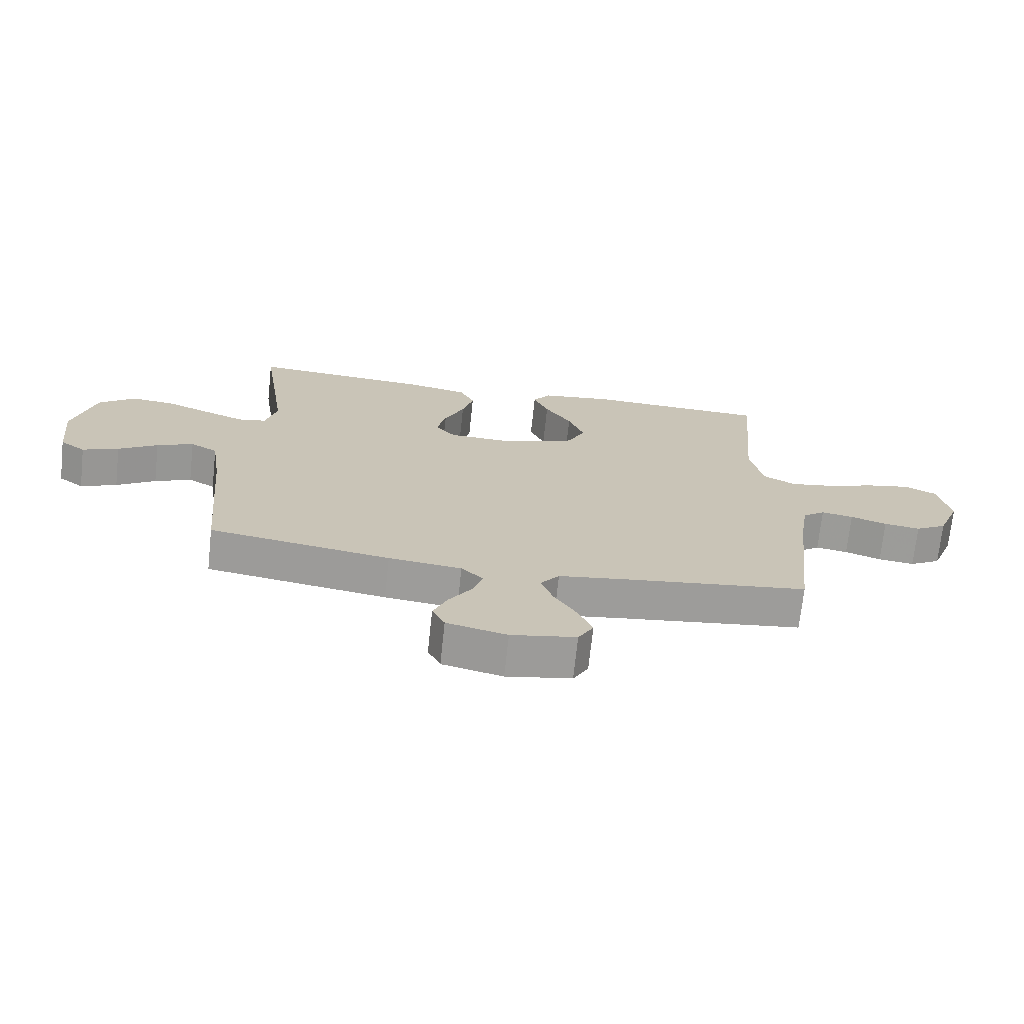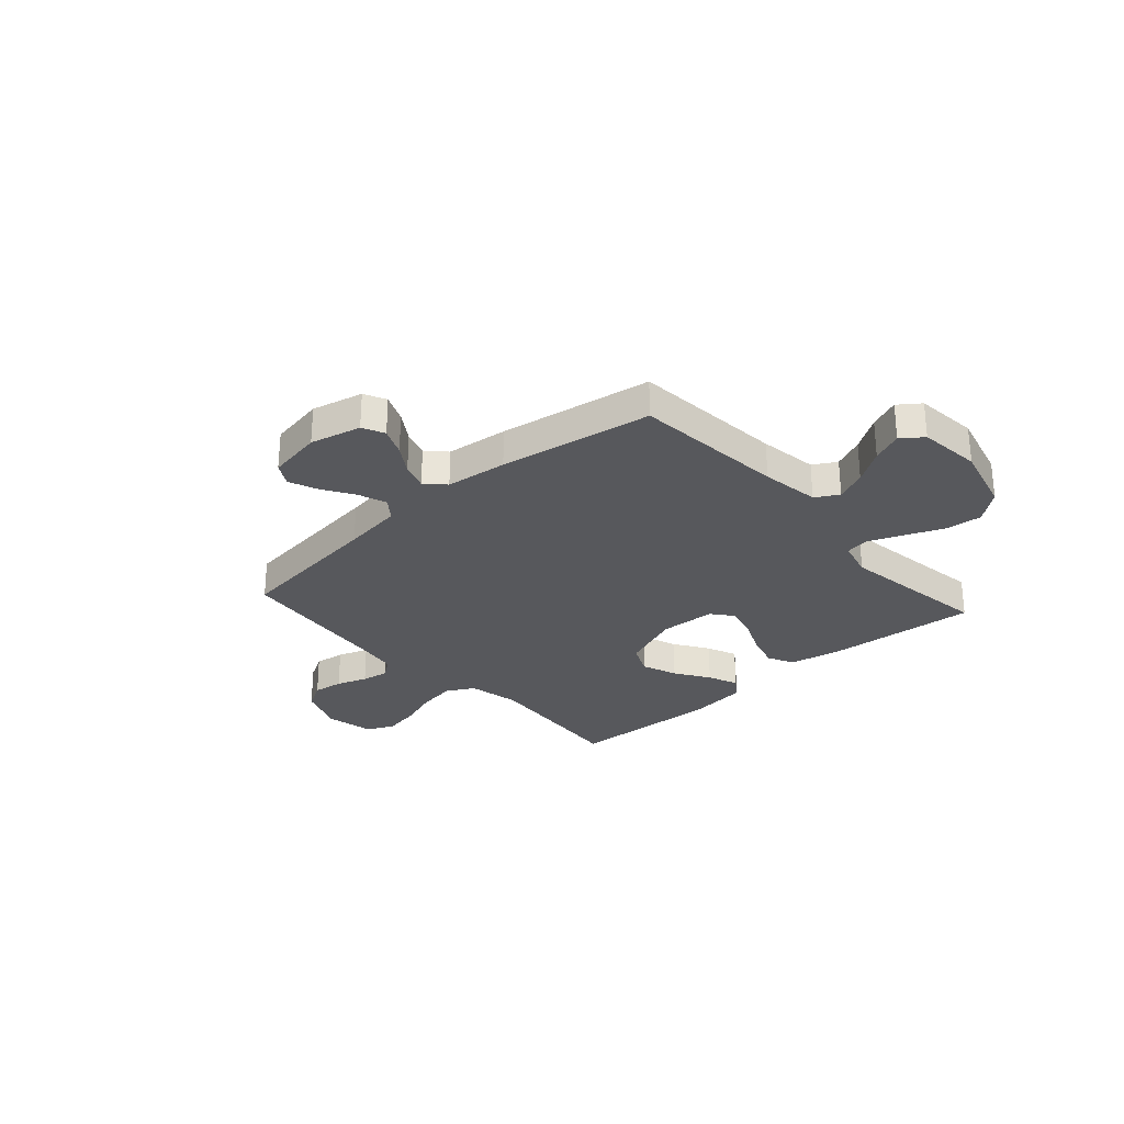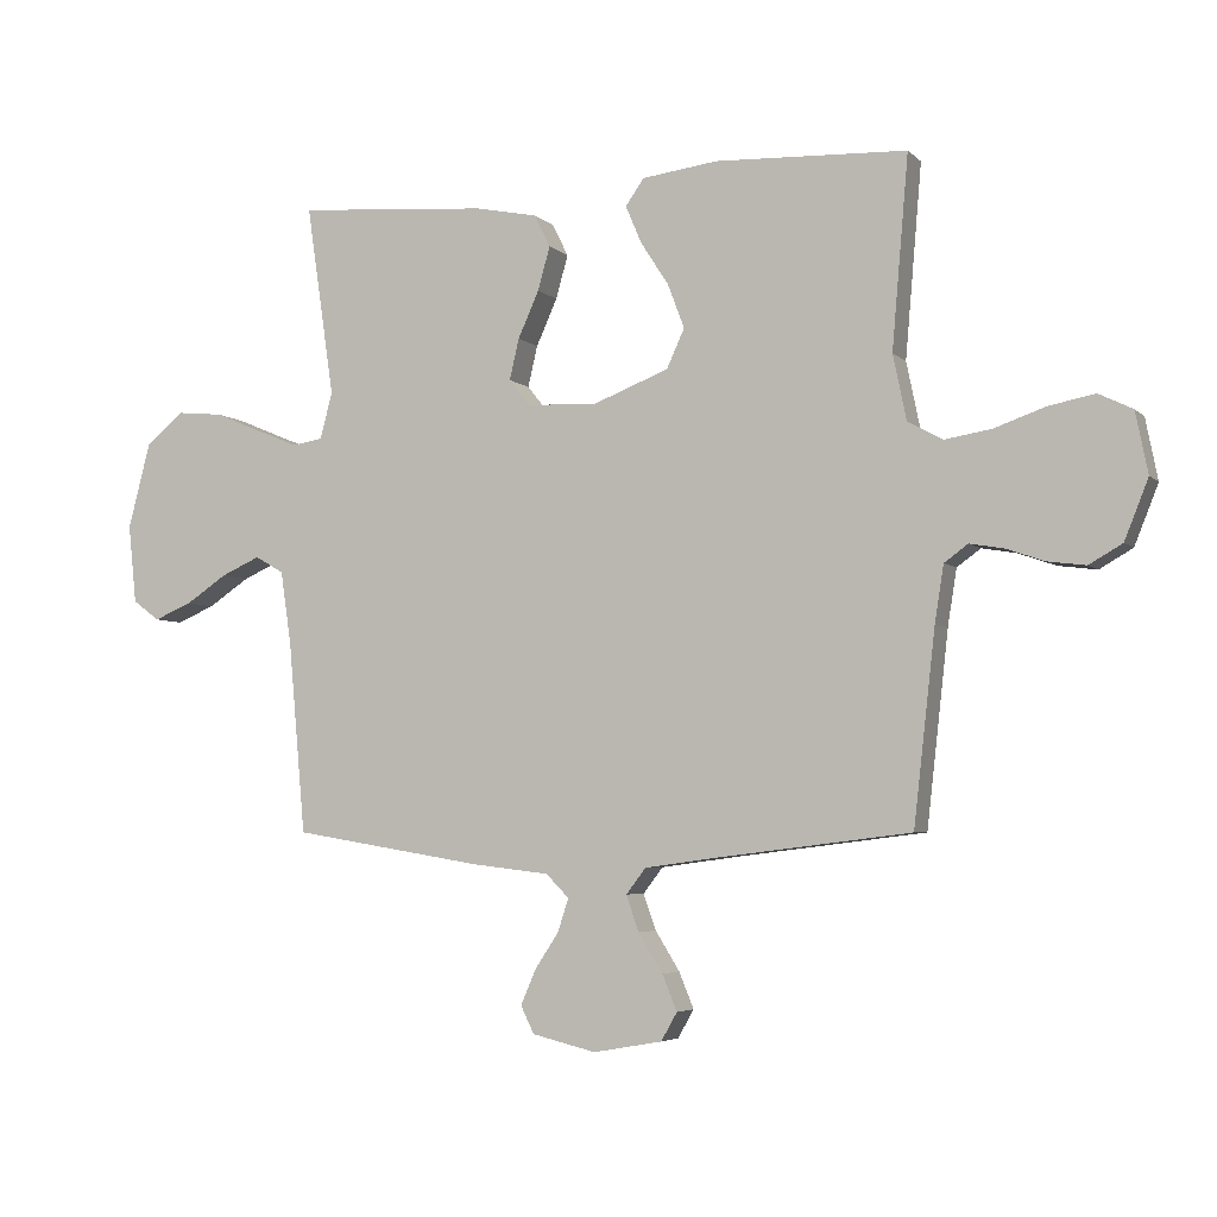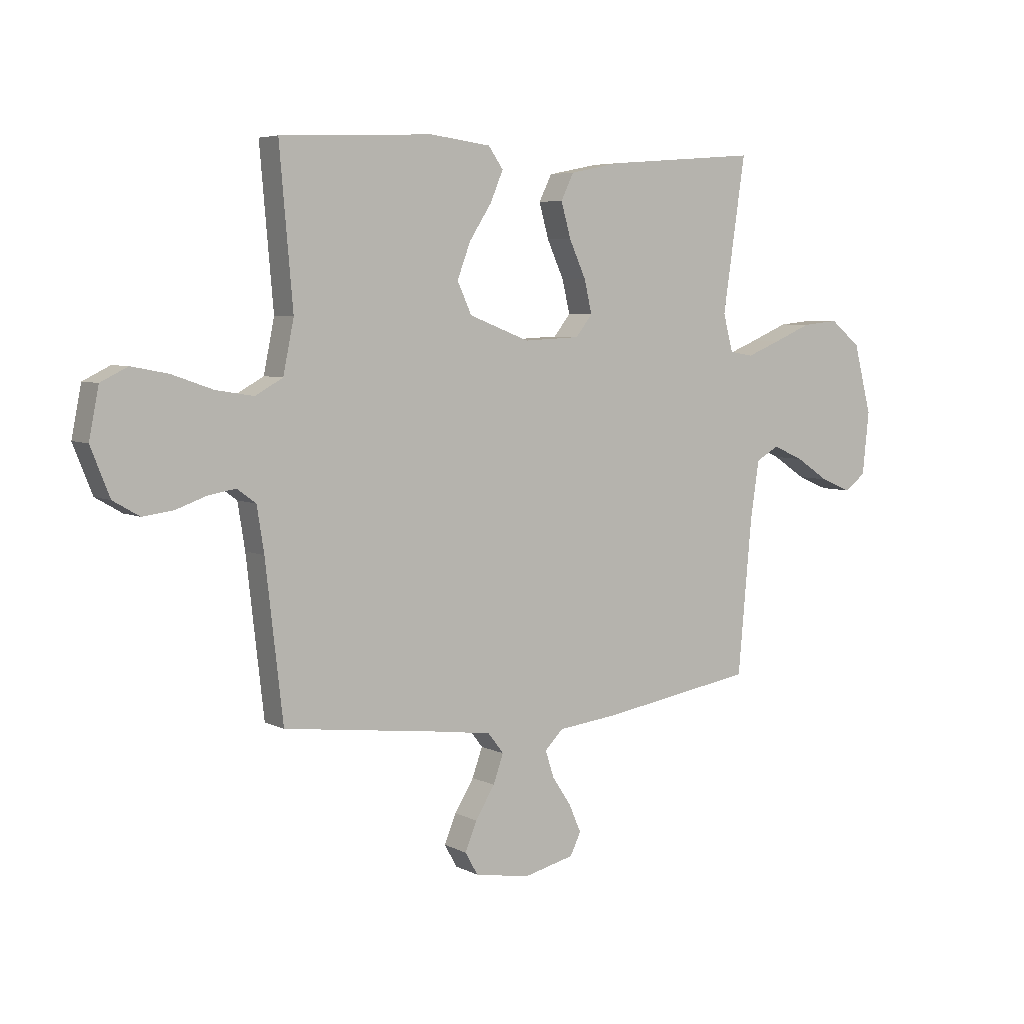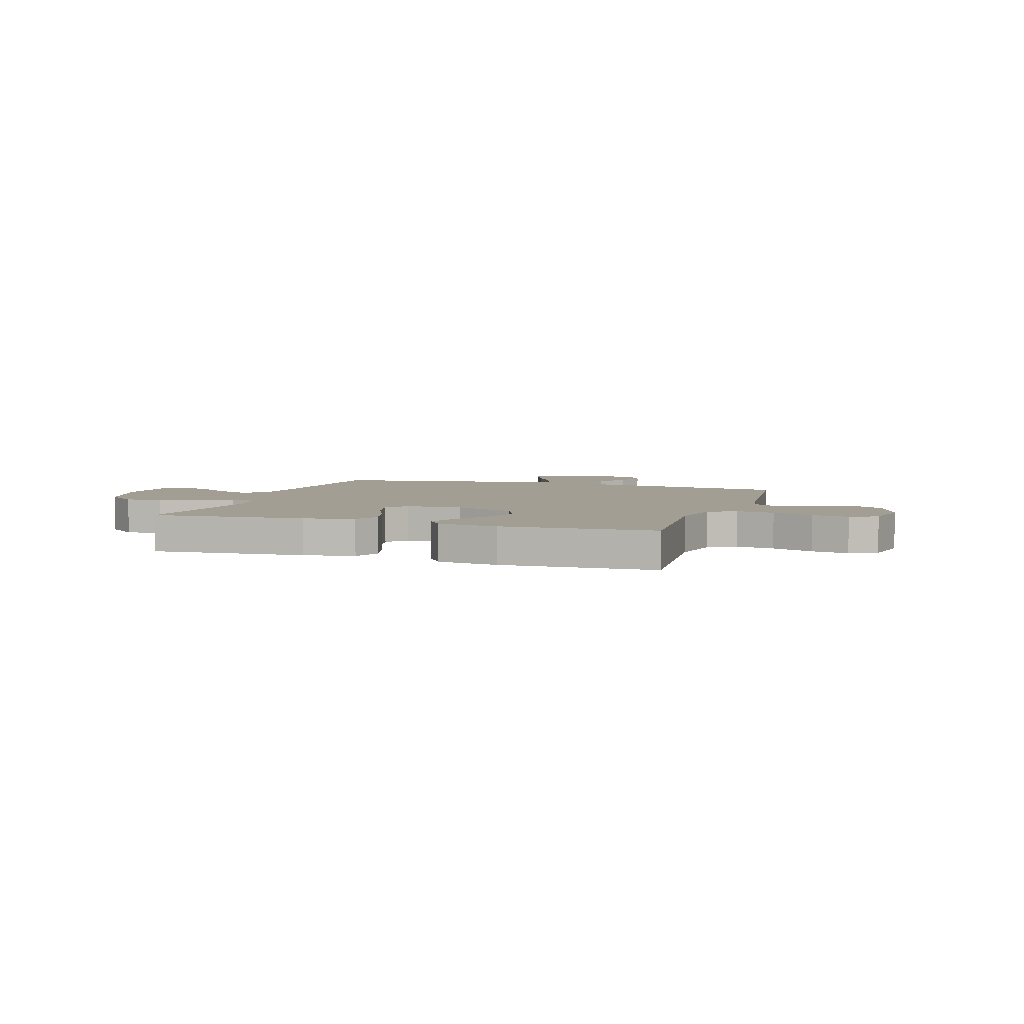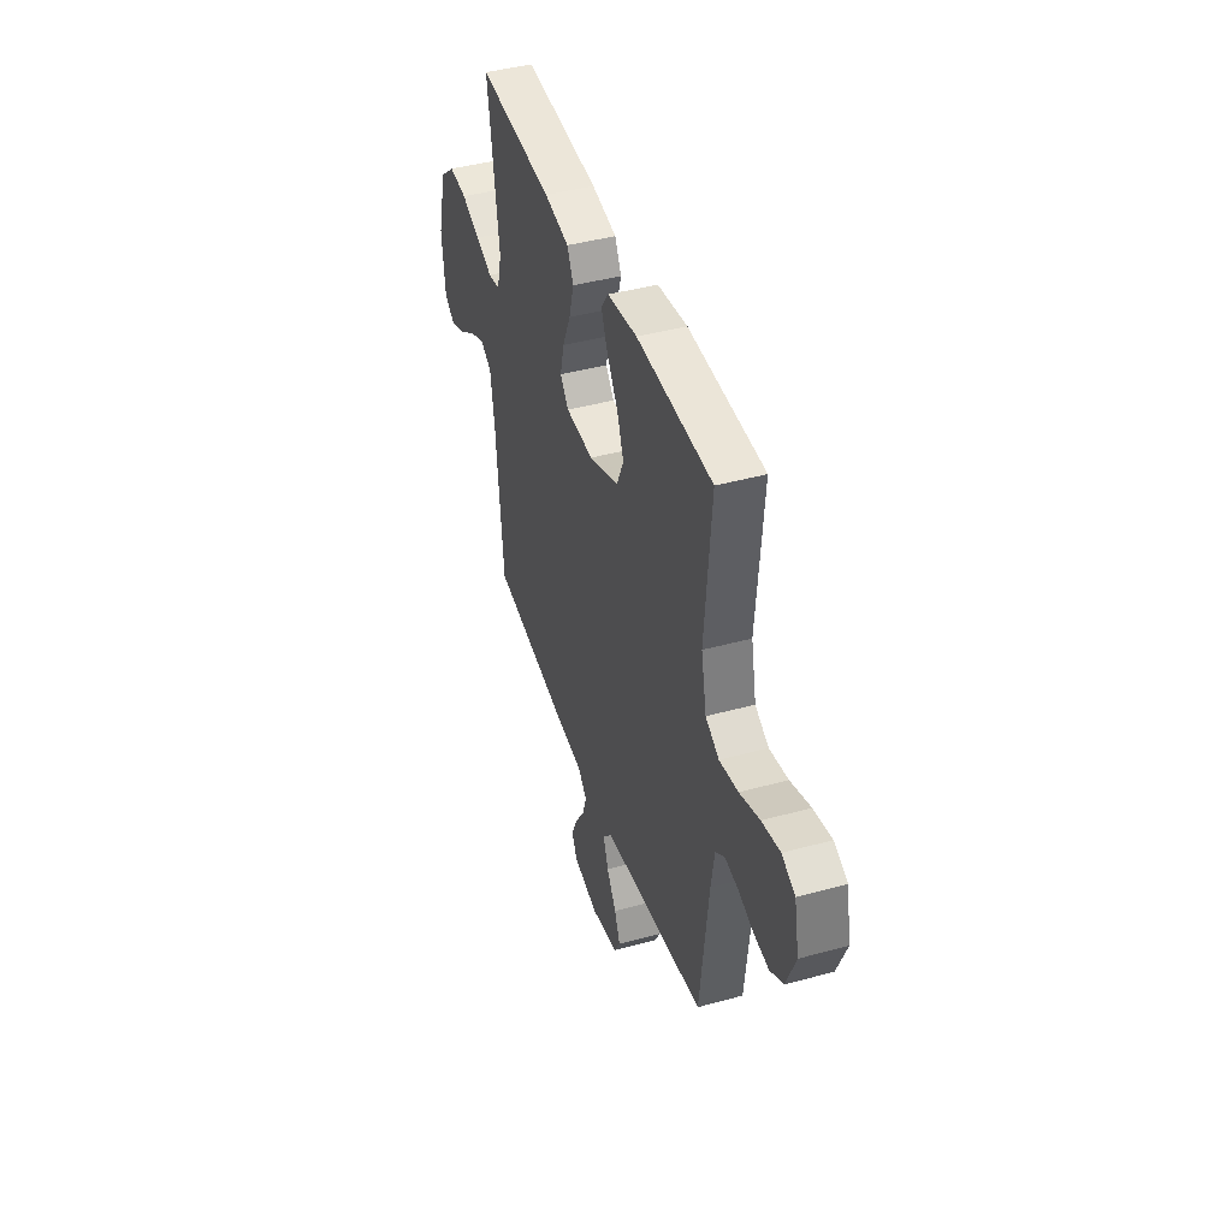
<metadata>
{"format":"obj","ext":"obj","renderer":"f3d","projection":"perspective","resolution":1024,"background":"white","views":[{"elev":-70.6,"azim":-6.1,"up":"+Z"},{"elev":-28.4,"azim":-138.2,"up":"+Y"},{"elev":-4.7,"azim":22.6,"up":"+Z"},{"elev":5.5,"azim":146.1,"up":"+Z"},{"elev":5.0,"azim":18.1,"up":"+Y"},{"elev":42.7,"azim":71.8,"up":"+Z"}]}
</metadata>
<code>
v 0.5 0.07 0.5
v 0.474 0.07 0.2
v 0.495 0.07 0.098
v 0.549 0.07 0.068
v 0.623 0.07 0.08
v 0.703 0.07 0.108
v 0.775 0.07 0.122
v 0.828 0.07 0.096
v 0.847 0.07 0
v 0.81 0.07 -0.093
v 0.758 0.07 -0.123
v 0.698 0.07 -0.115
v 0.638 0.07 -0.094
v 0.585 0.07 -0.085
v 0.548 0.07 -0.112
v 0.534 0.07 -0.2
v 0.5 0.07 -0.5
v 0.2 0.07 -0.537
v 0.083 0.07 -0.553
v 0.052 0.07 -0.593
v 0.072 0.07 -0.649
v 0.11 0.07 -0.71
v 0.133 0.07 -0.766
v 0.108 0.07 -0.81
v 0 0.07 -0.829
v -0.1 0.07 -0.805
v -0.121 0.07 -0.762
v -0.097 0.07 -0.707
v -0.06 0.07 -0.651
v -0.043 0.07 -0.599
v -0.079 0.07 -0.563
v -0.2 0.07 -0.549
v -0.5 0.07 -0.5
v -0.527 0.07 -0.2
v -0.544 0.07 -0.085
v -0.589 0.07 -0.059
v -0.65 0.07 -0.086
v -0.715 0.07 -0.129
v -0.775 0.07 -0.154
v -0.817 0.07 -0.123
v -0.83 0.07 0
v -0.795 0.07 0.135
v -0.735 0.07 0.184
v -0.663 0.07 0.177
v -0.589 0.07 0.146
v -0.522 0.07 0.119
v -0.475 0.07 0.127
v -0.456 0.07 0.2
v -0.5 0.07 0.5
v -0.2 0.07 0.476
v -0.101 0.07 0.456
v -0.076 0.07 0.405
v -0.095 0.07 0.337
v -0.128 0.07 0.264
v -0.143 0.07 0.2
v -0.11 0.07 0.159
v 0 0.07 0.154
v 0.119 0.07 0.2
v 0.147 0.07 0.261
v 0.121 0.07 0.33
v 0.077 0.07 0.398
v 0.052 0.07 0.457
v 0.081 0.07 0.498
v 0.2 0.07 0.513
v 0.5 0 0.5
v 0.474 0 0.2
v 0.495 0 0.098
v 0.549 0 0.068
v 0.623 0 0.08
v 0.703 0 0.108
v 0.775 0 0.122
v 0.828 0 0.096
v 0.847 0 0
v 0.81 0 -0.093
v 0.758 0 -0.123
v 0.698 0 -0.115
v 0.638 0 -0.094
v 0.585 0 -0.085
v 0.548 0 -0.112
v 0.534 0 -0.2
v 0.5 0 -0.5
v 0.2 0 -0.537
v 0.083 0 -0.553
v 0.052 0 -0.593
v 0.072 0 -0.649
v 0.11 0 -0.71
v 0.133 0 -0.766
v 0.108 0 -0.81
v 0 0 -0.829
v -0.1 0 -0.805
v -0.121 0 -0.762
v -0.097 0 -0.707
v -0.06 0 -0.651
v -0.043 0 -0.599
v -0.079 0 -0.563
v -0.2 0 -0.549
v -0.5 0 -0.5
v -0.527 0 -0.2
v -0.544 0 -0.085
v -0.589 0 -0.059
v -0.65 0 -0.086
v -0.715 0 -0.129
v -0.775 0 -0.154
v -0.817 0 -0.123
v -0.83 0 0
v -0.795 0 0.135
v -0.735 0 0.184
v -0.663 0 0.177
v -0.589 0 0.146
v -0.522 0 0.119
v -0.475 0 0.127
v -0.456 0 0.2
v -0.5 0 0.5
v -0.2 0 0.476
v -0.101 0 0.456
v -0.076 0 0.405
v -0.095 0 0.337
v -0.128 0 0.264
v -0.143 0 0.2
v -0.11 0 0.159
v 0 0 0.154
v 0.119 0 0.2
v 0.147 0 0.261
v 0.121 0 0.33
v 0.077 0 0.398
v 0.052 0 0.457
v 0.081 0 0.498
v 0.2 0 0.513
f 64 1 2
f 63 64 2
f 62 63 2
f 61 62 2
f 60 61 2
f 59 60 2 3
f 58 59 3 4
f 57 58 4
f 56 57 4
f 52 53 54
f 51 52 54
f 50 51 54
f 49 50 54
f 48 49 54
f 47 48 54 55
f 43 44 45
f 42 43 45
f 41 42 45
f 40 41 45
f 39 40 45
f 38 39 45
f 37 38 45
f 36 37 45 46
f 35 36 46 47
f 31 32 33 34
f 47 55 56
f 35 47 56
f 34 35 56
f 31 34 56
f 27 28 29
f 26 27 29
f 25 26 29
f 24 25 29
f 23 24 29
f 22 23 29
f 21 22 29
f 20 21 29 30
f 16 17 18
f 15 16 18 19
f 11 12 13
f 10 11 13
f 9 10 13
f 8 9 13
f 7 8 13
f 6 7 13
f 5 6 13
f 4 5 13 14
f 31 56 4
f 30 31 4
f 20 30 4
f 19 20 4
f 15 19 4
f 4 14 15
f 66 65 128
f 66 128 127
f 66 127 126
f 66 126 125
f 66 125 124
f 67 66 124 123
f 68 67 123 122
f 68 122 121
f 68 121 120
f 118 117 116
f 118 116 115
f 118 115 114
f 118 114 113
f 118 113 112
f 119 118 112 111
f 109 108 107
f 109 107 106
f 109 106 105
f 109 105 104
f 109 104 103
f 109 103 102
f 109 102 101
f 110 109 101 100
f 111 110 100 99
f 98 97 96 95
f 120 119 111
f 120 111 99
f 120 99 98
f 120 98 95
f 93 92 91
f 93 91 90
f 93 90 89
f 93 89 88
f 93 88 87
f 93 87 86
f 93 86 85
f 94 93 85 84
f 82 81 80
f 83 82 80 79
f 77 76 75
f 77 75 74
f 77 74 73
f 77 73 72
f 77 72 71
f 77 71 70
f 77 70 69
f 78 77 69 68
f 68 120 95
f 68 95 94
f 68 94 84
f 68 84 83
f 68 83 79
f 79 78 68
f 1 65 66 2
f 2 66 67 3
f 3 67 68 4
f 4 68 69 5
f 5 69 70 6
f 6 70 71 7
f 7 71 72 8
f 8 72 73 9
f 9 73 74 10
f 10 74 75 11
f 11 75 76 12
f 12 76 77 13
f 13 77 78 14
f 14 78 79 15
f 15 79 80 16
f 16 80 81 17
f 17 81 82 18
f 18 82 83 19
f 19 83 84 20
f 20 84 85 21
f 21 85 86 22
f 22 86 87 23
f 23 87 88 24
f 24 88 89 25
f 25 89 90 26
f 26 90 91 27
f 27 91 92 28
f 28 92 93 29
f 29 93 94 30
f 30 94 95 31
f 31 95 96 32
f 32 96 97 33
f 33 97 98 34
f 34 98 99 35
f 35 99 100 36
f 36 100 101 37
f 37 101 102 38
f 38 102 103 39
f 39 103 104 40
f 40 104 105 41
f 41 105 106 42
f 42 106 107 43
f 43 107 108 44
f 44 108 109 45
f 45 109 110 46
f 46 110 111 47
f 47 111 112 48
f 48 112 113 49
f 49 113 114 50
f 50 114 115 51
f 51 115 116 52
f 52 116 117 53
f 53 117 118 54
f 54 118 119 55
f 55 119 120 56
f 56 120 121 57
f 57 121 122 58
f 58 122 123 59
f 59 123 124 60
f 60 124 125 61
f 61 125 126 62
f 62 126 127 63
f 63 127 128 64
f 64 128 65 1

</code>
